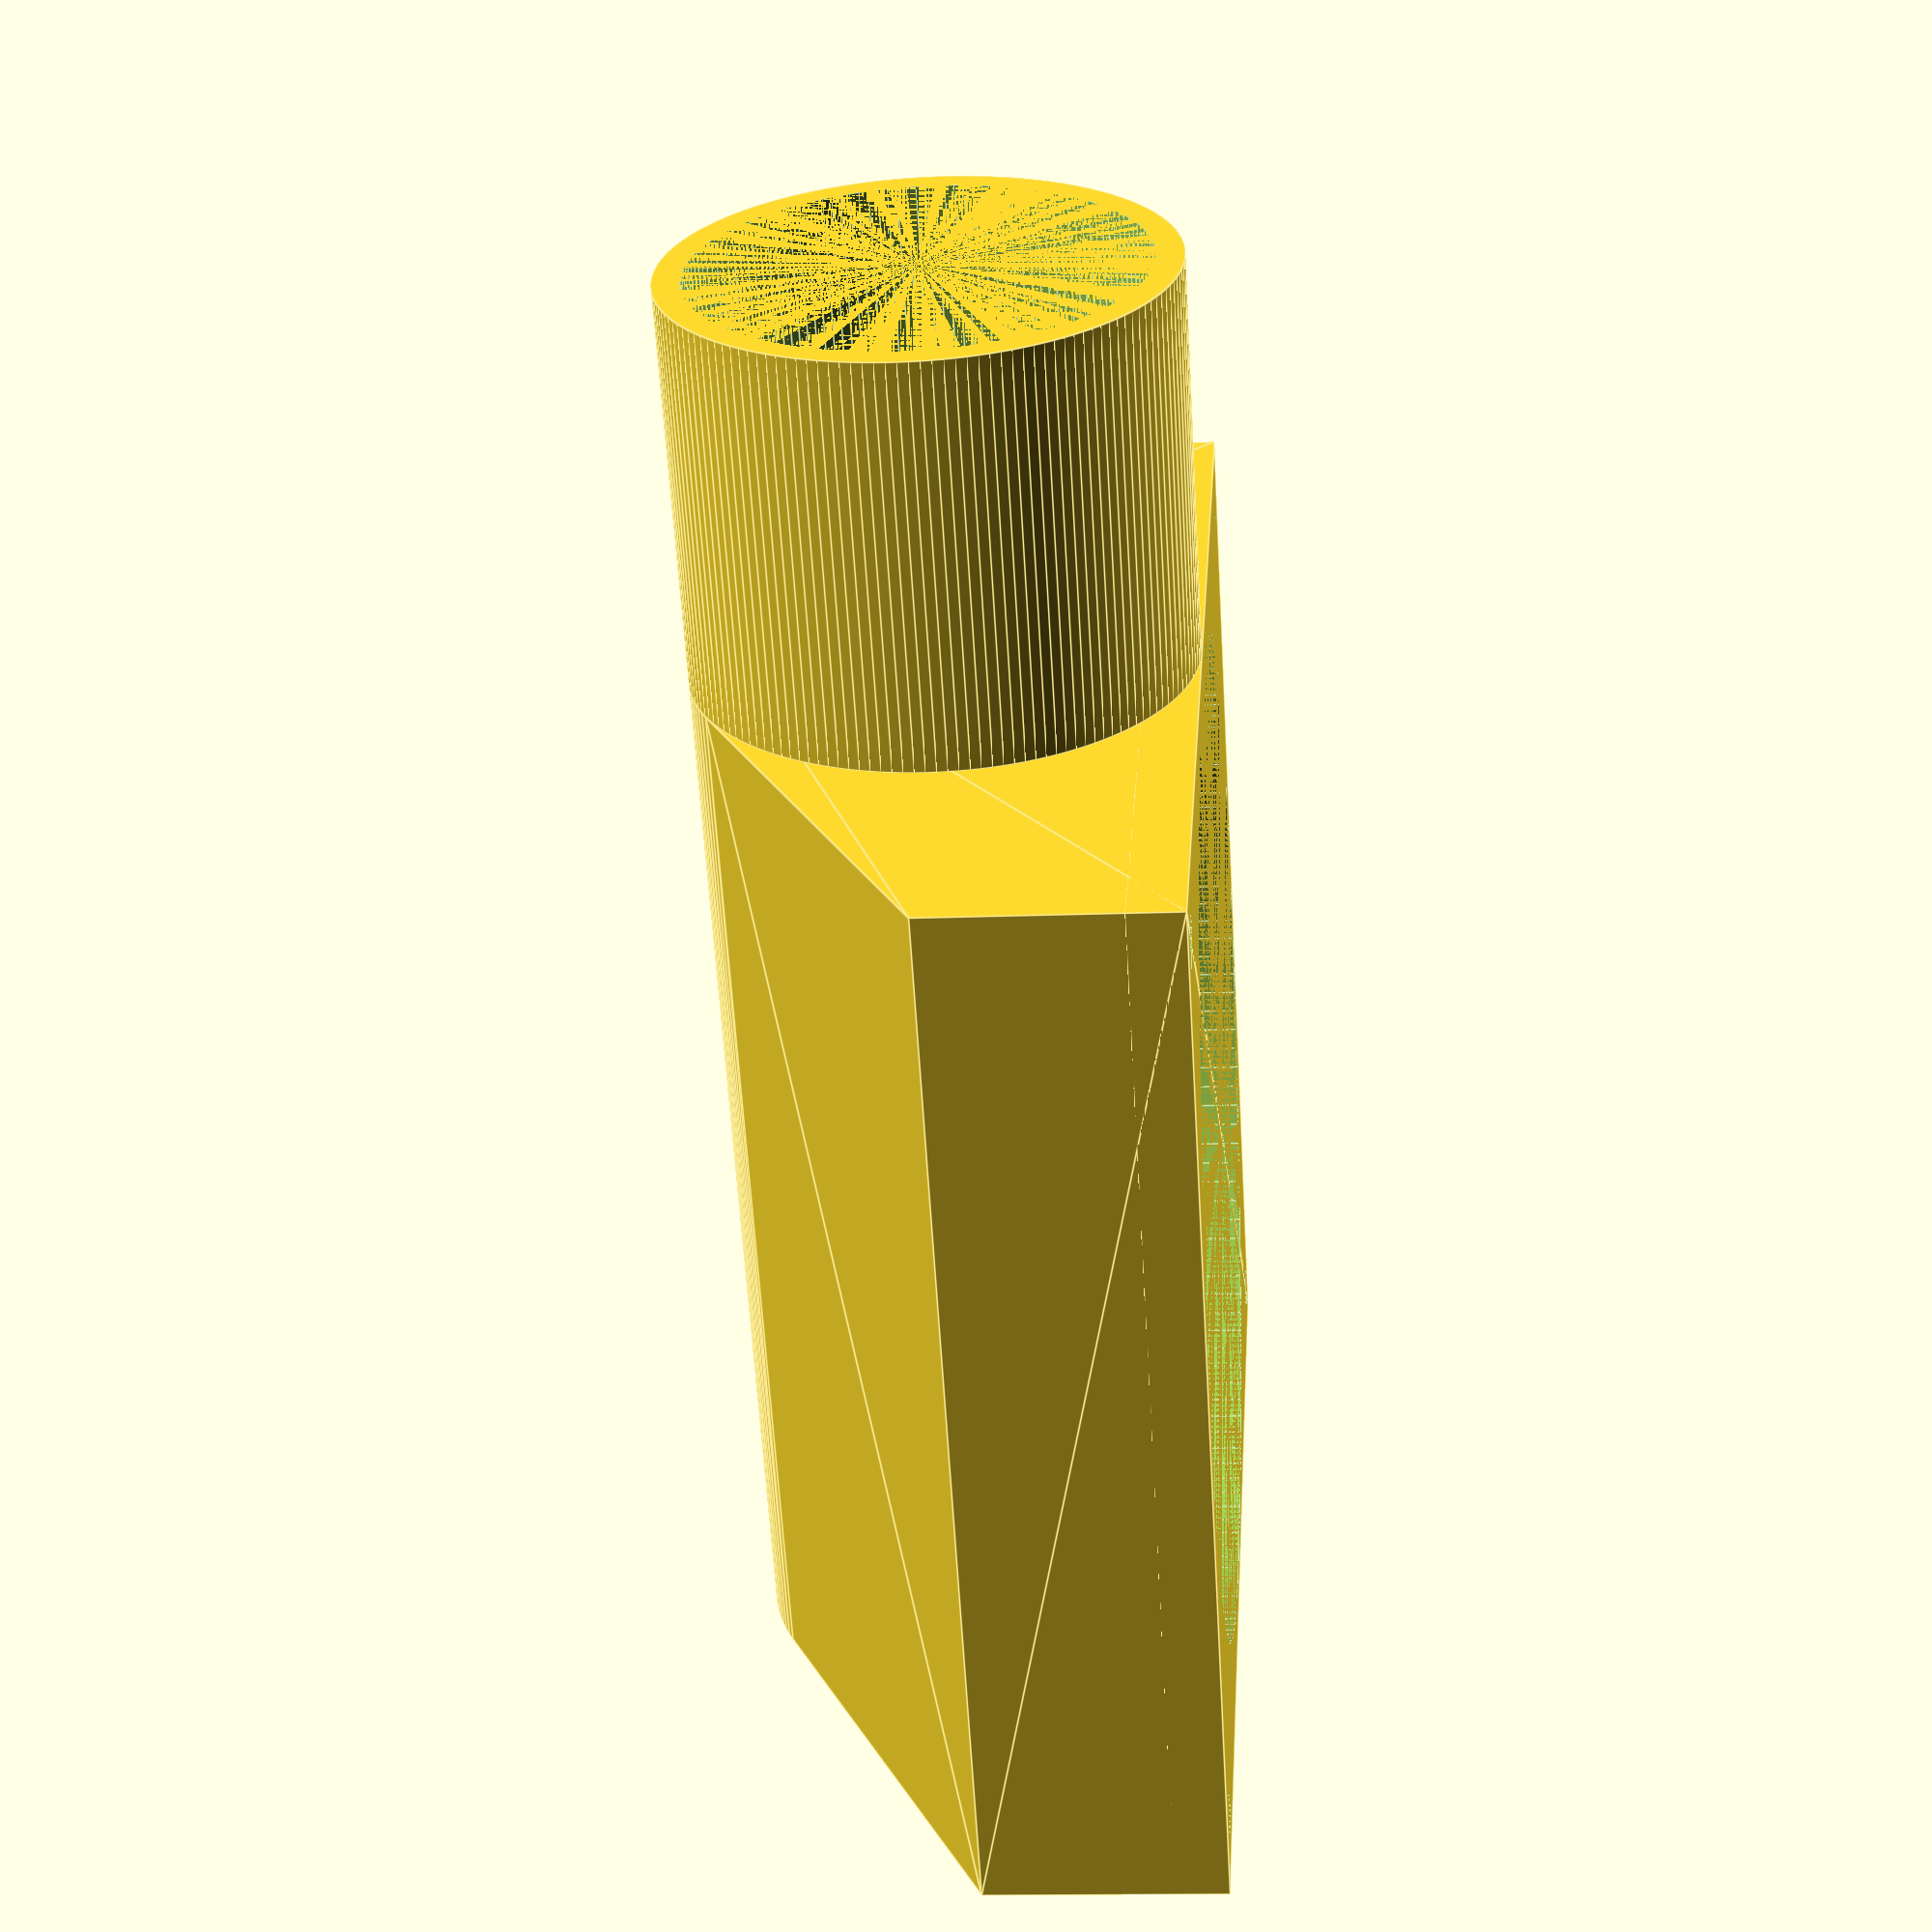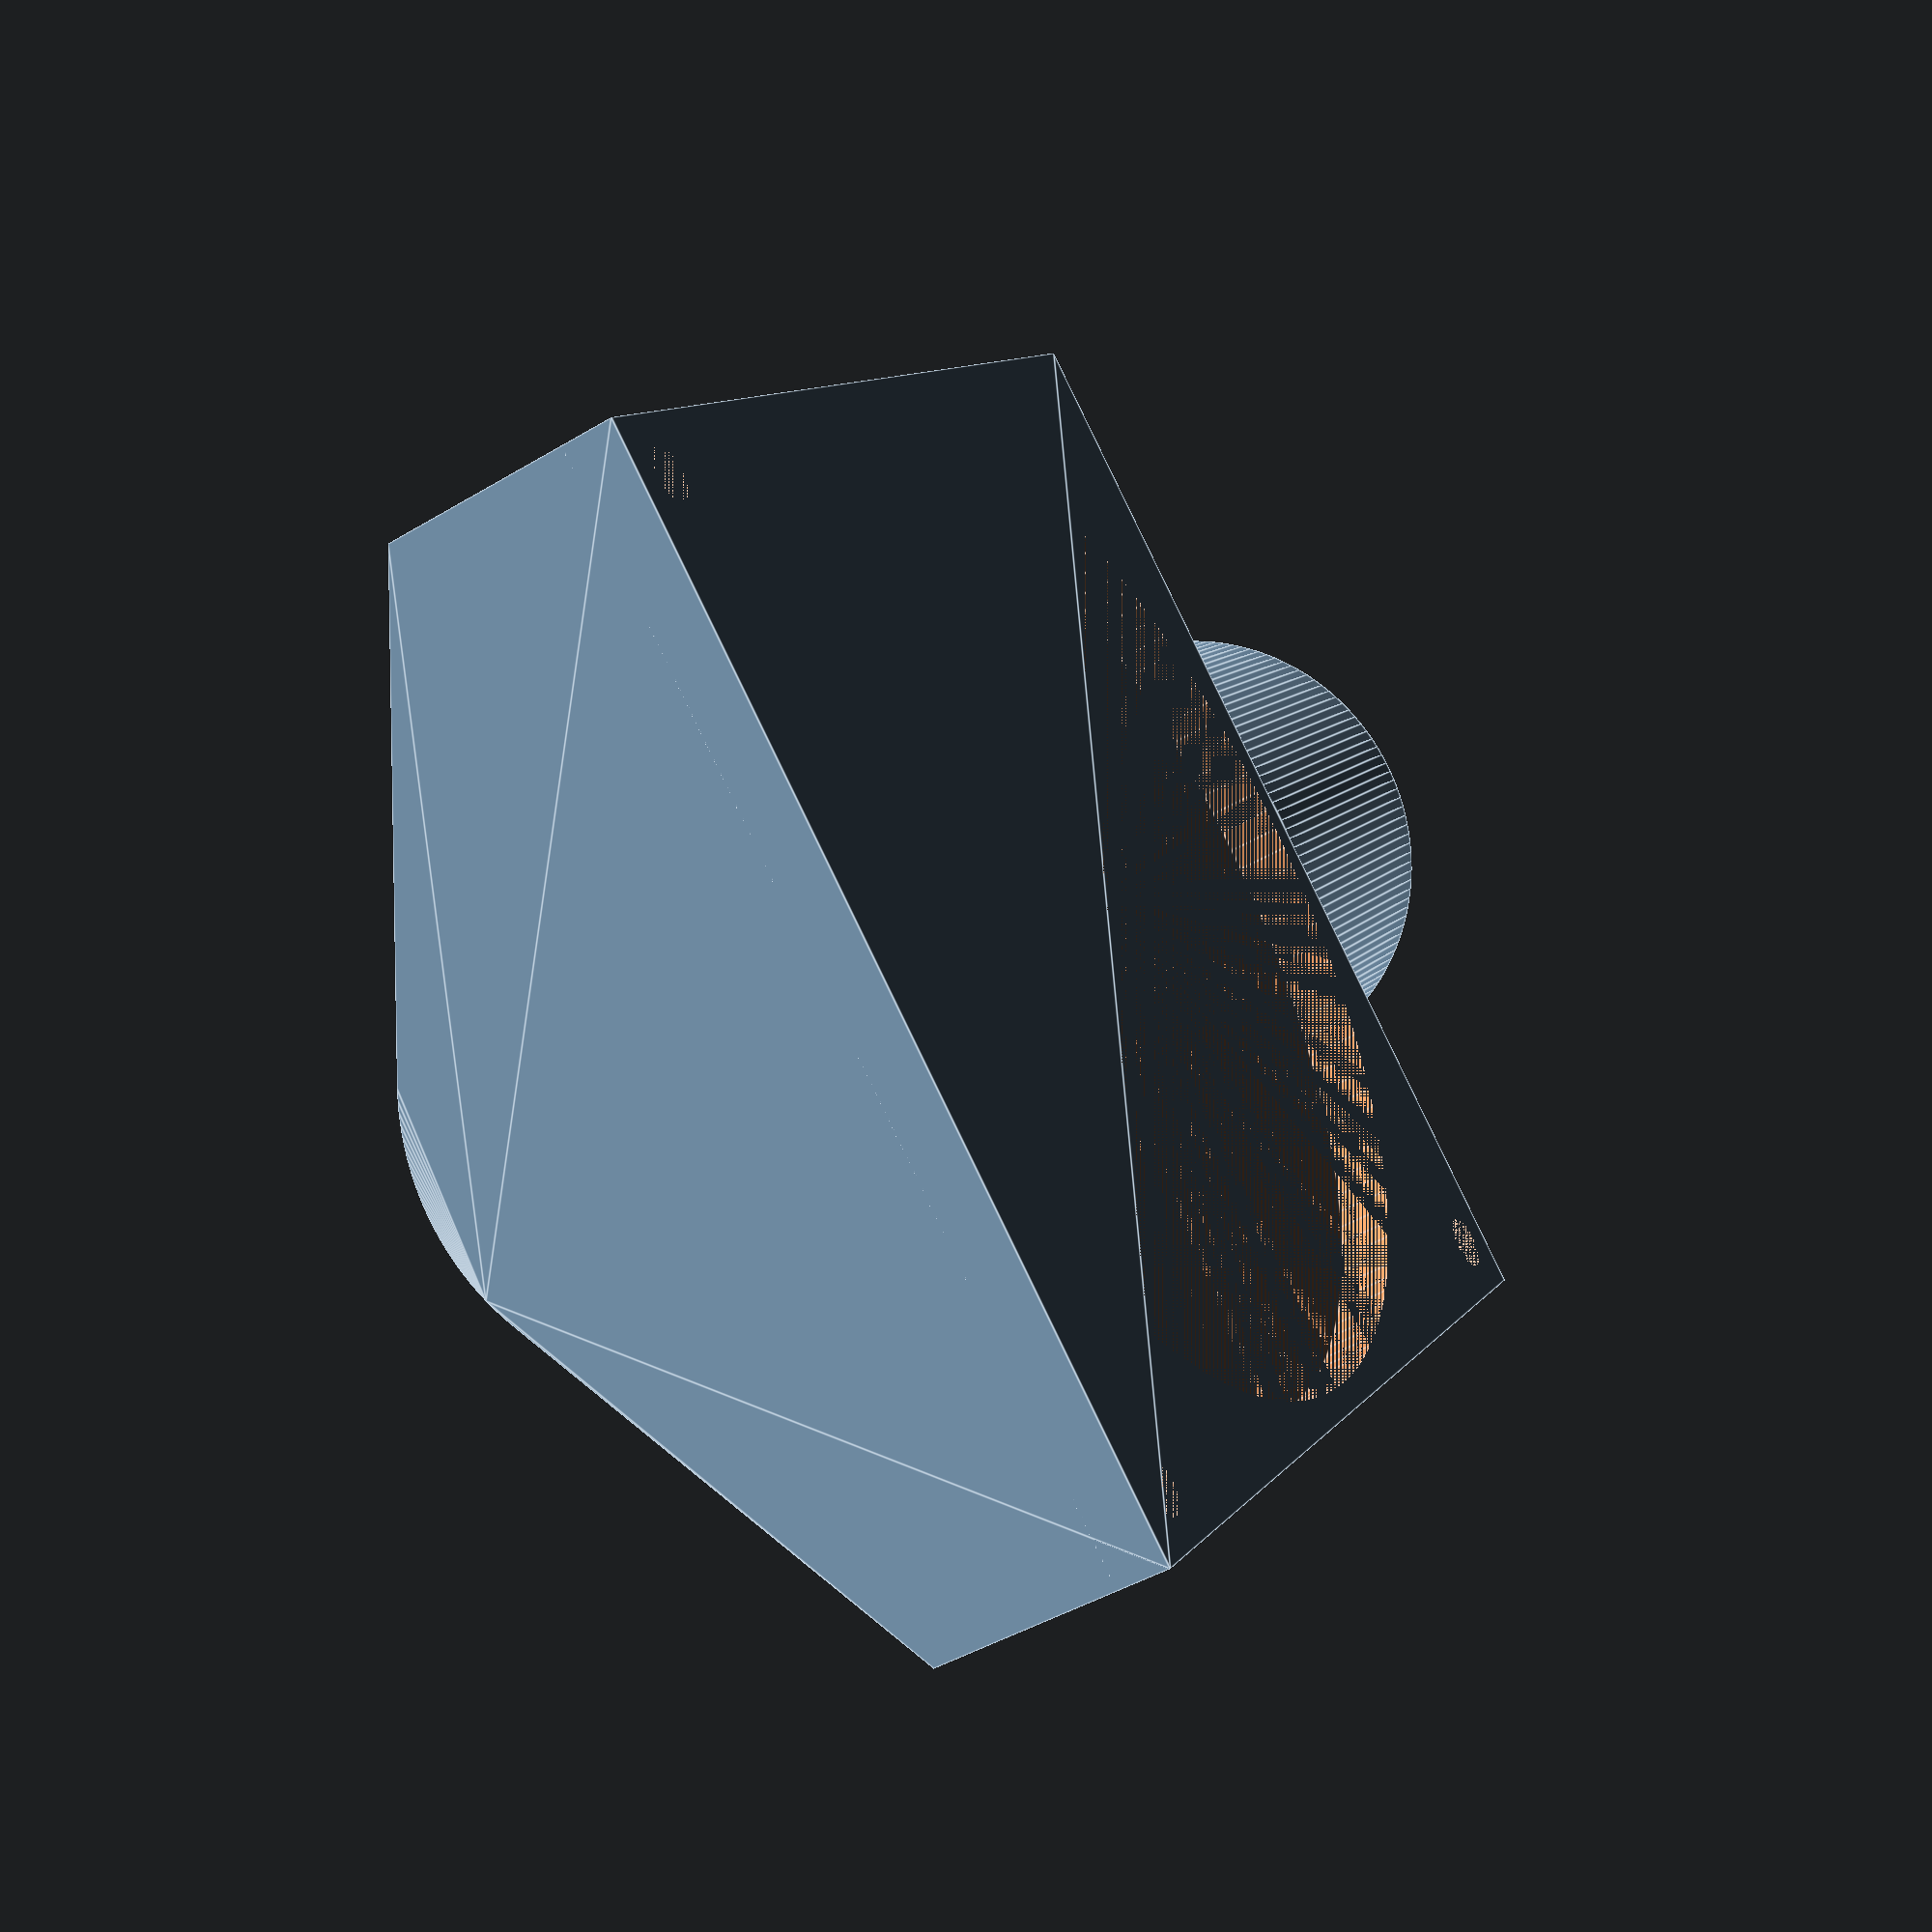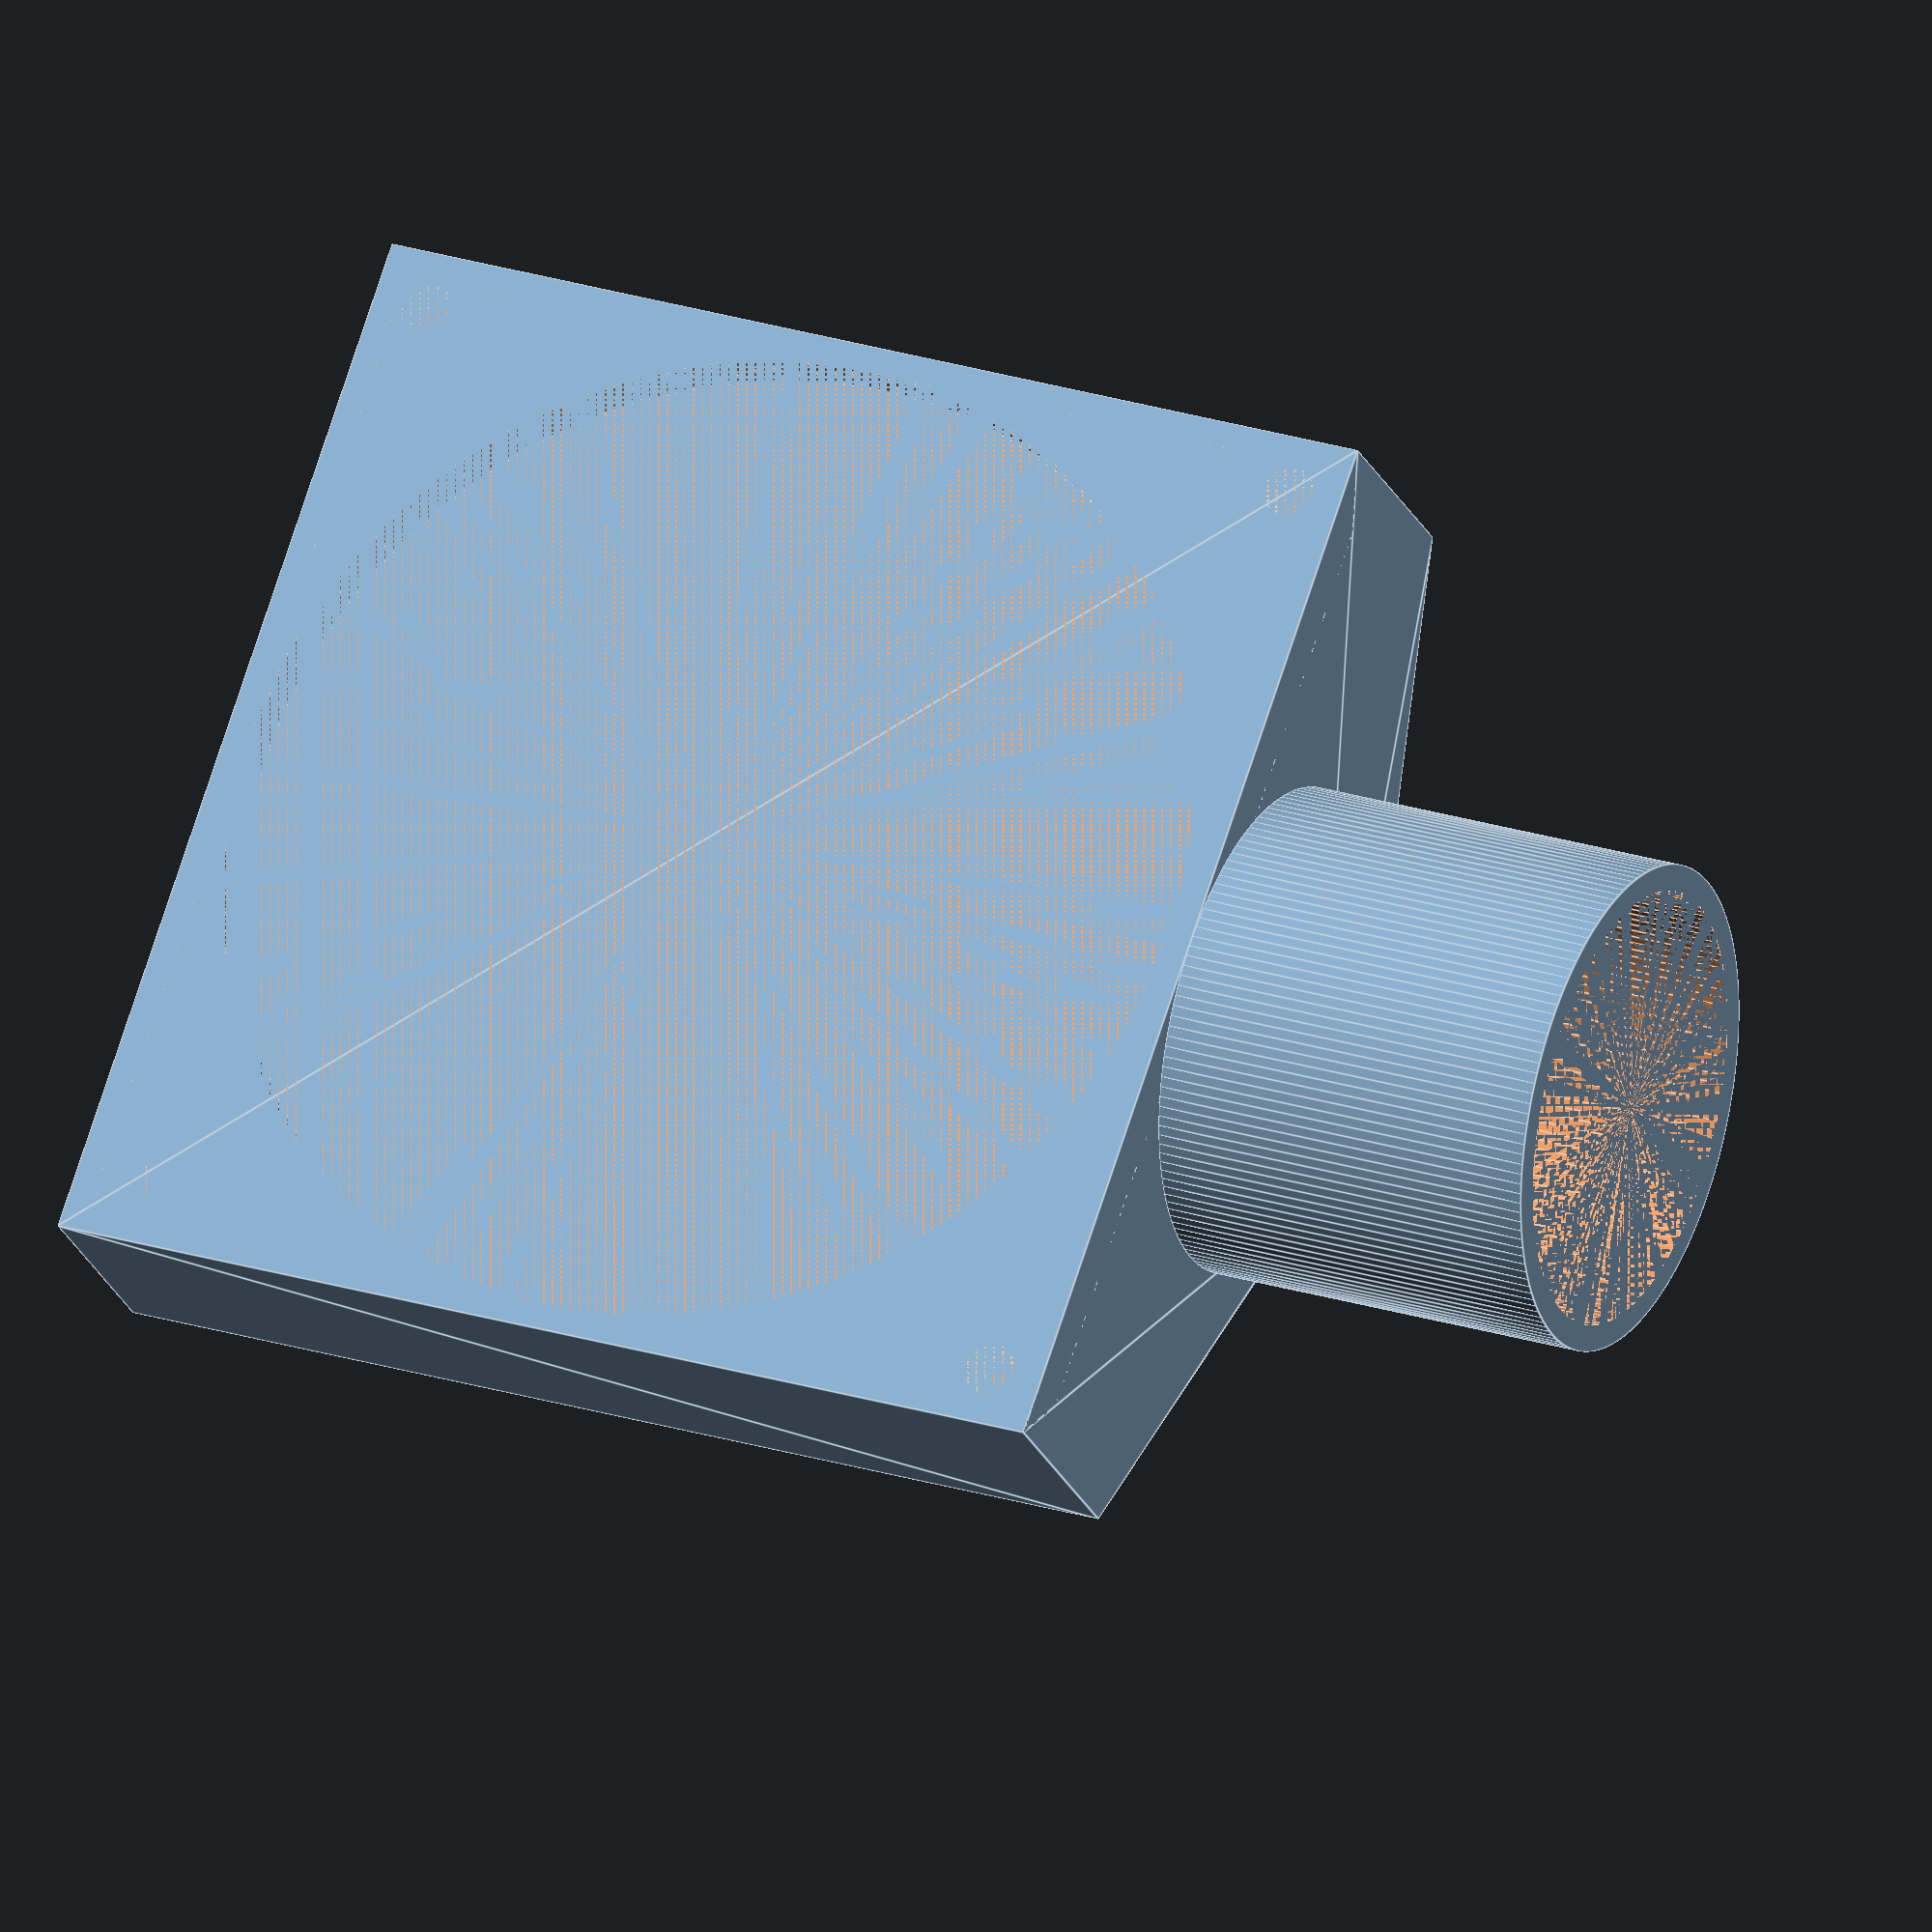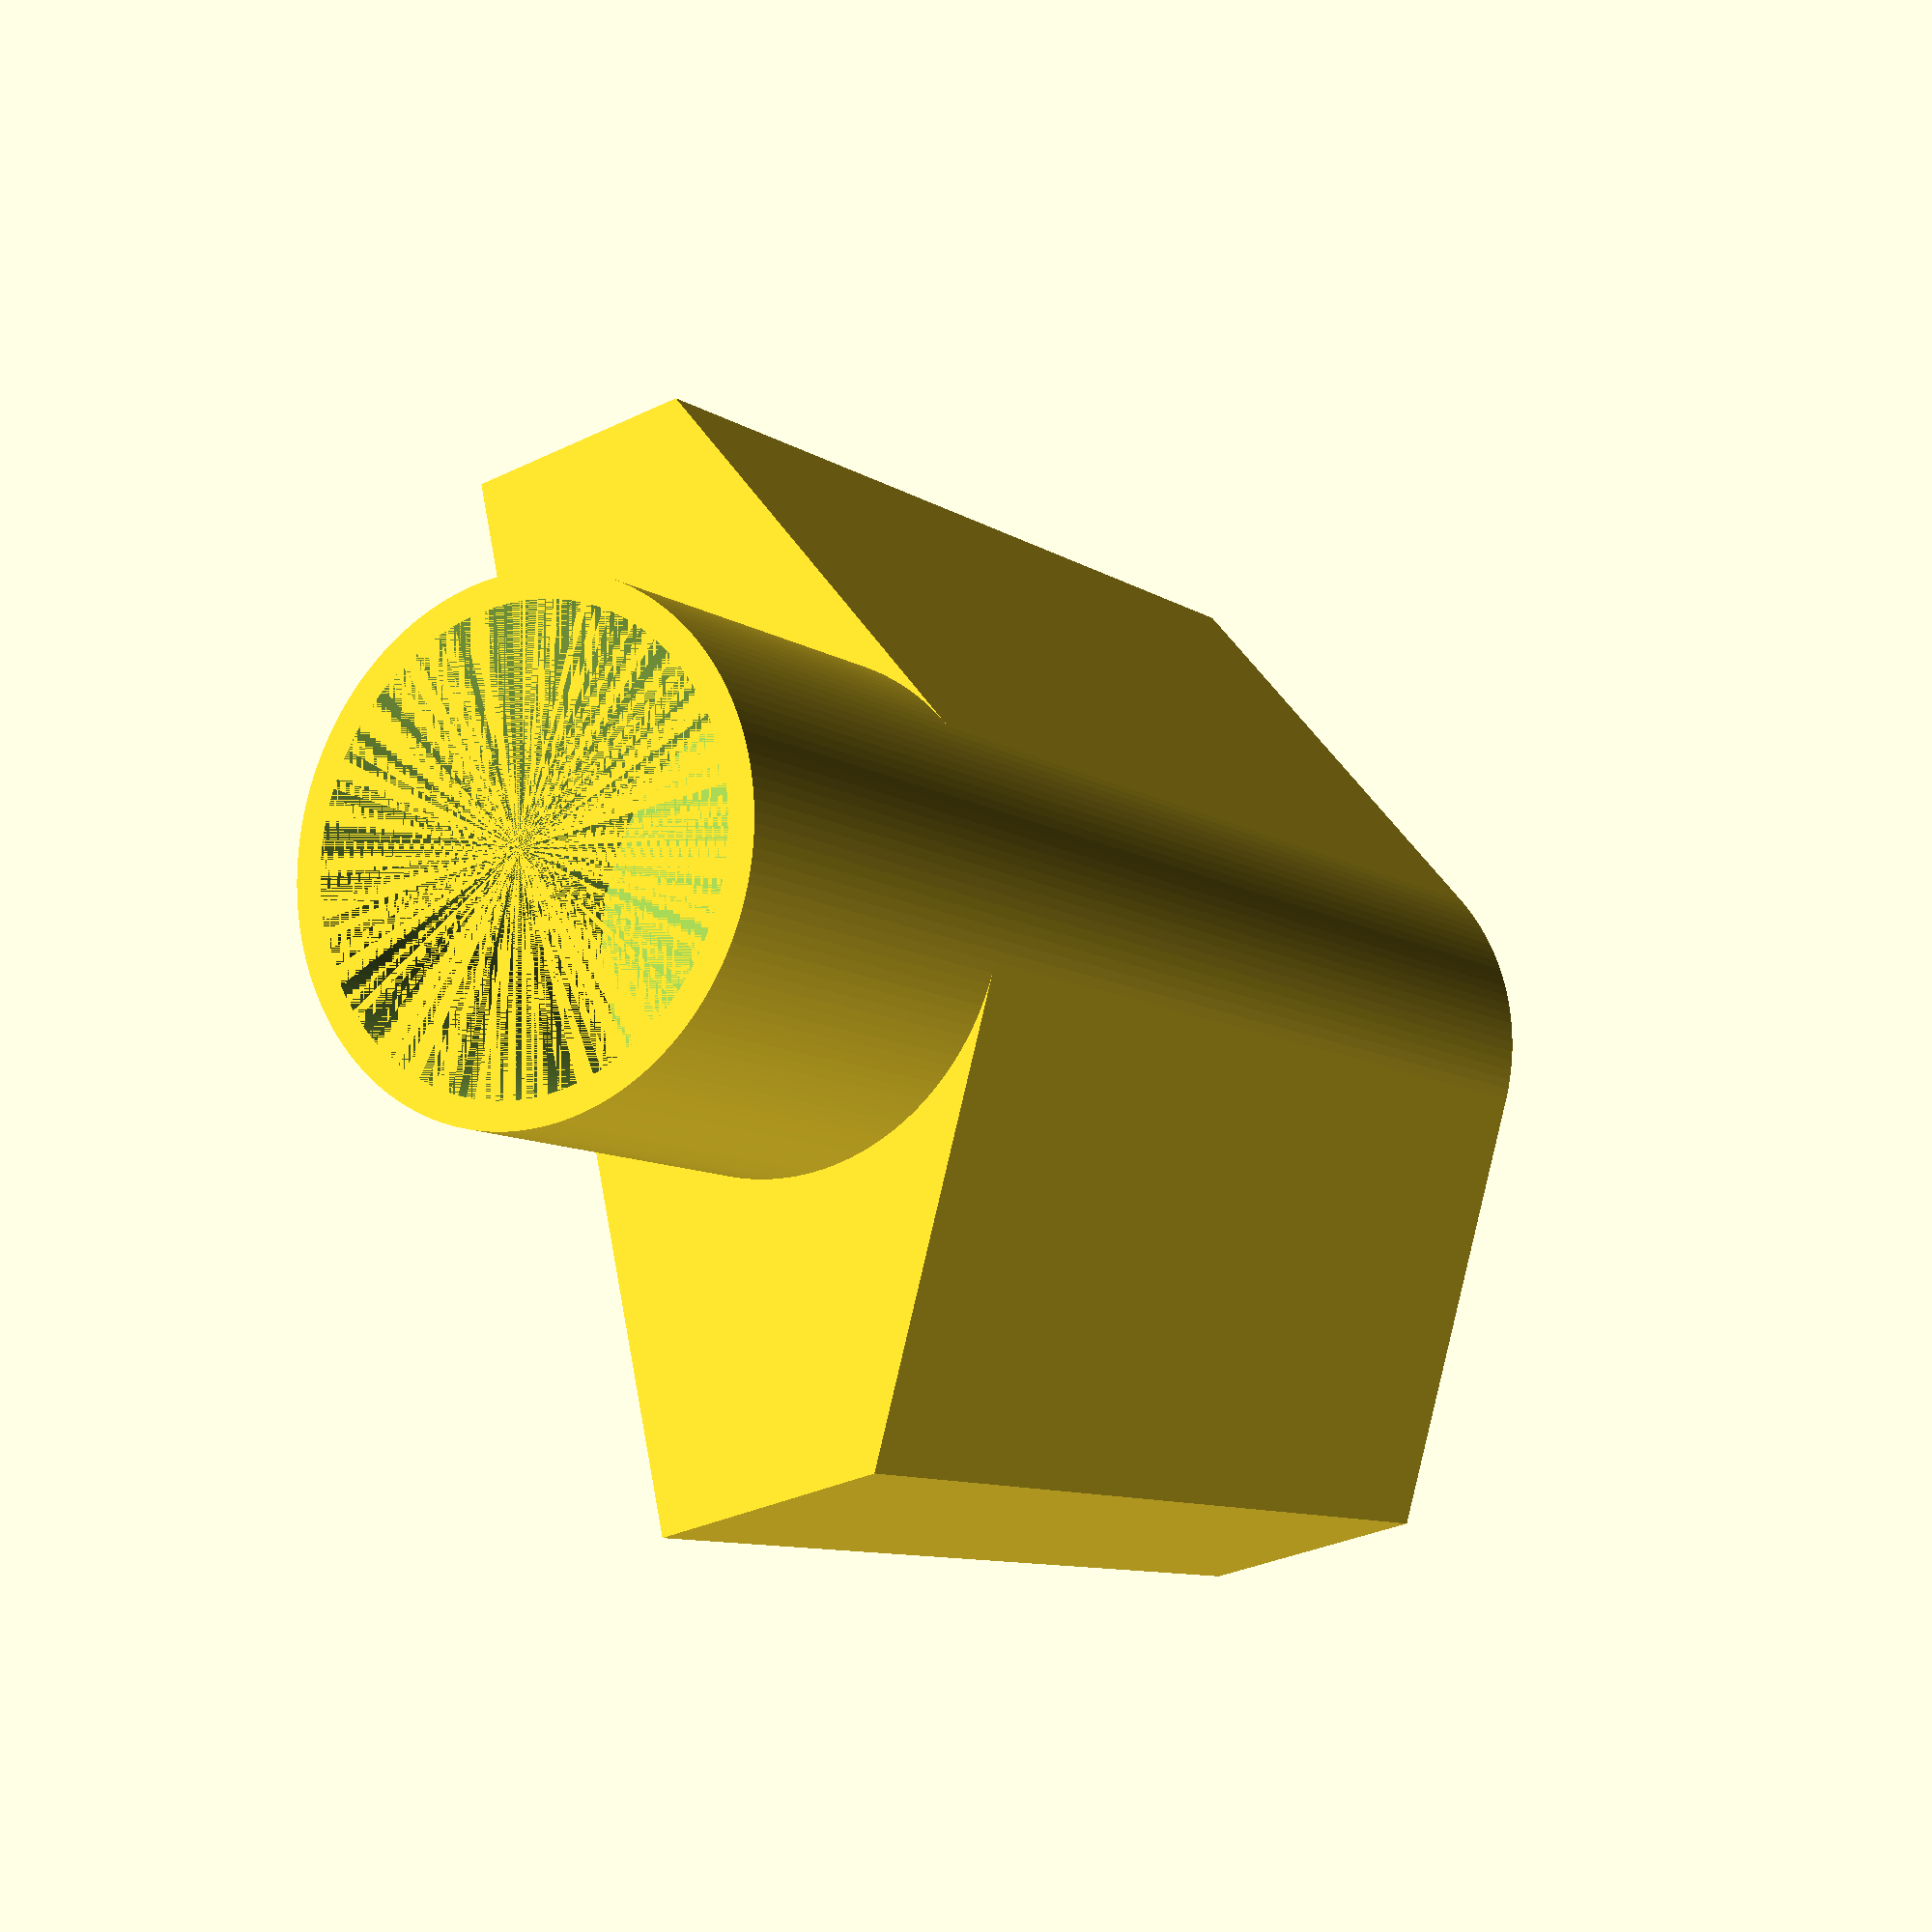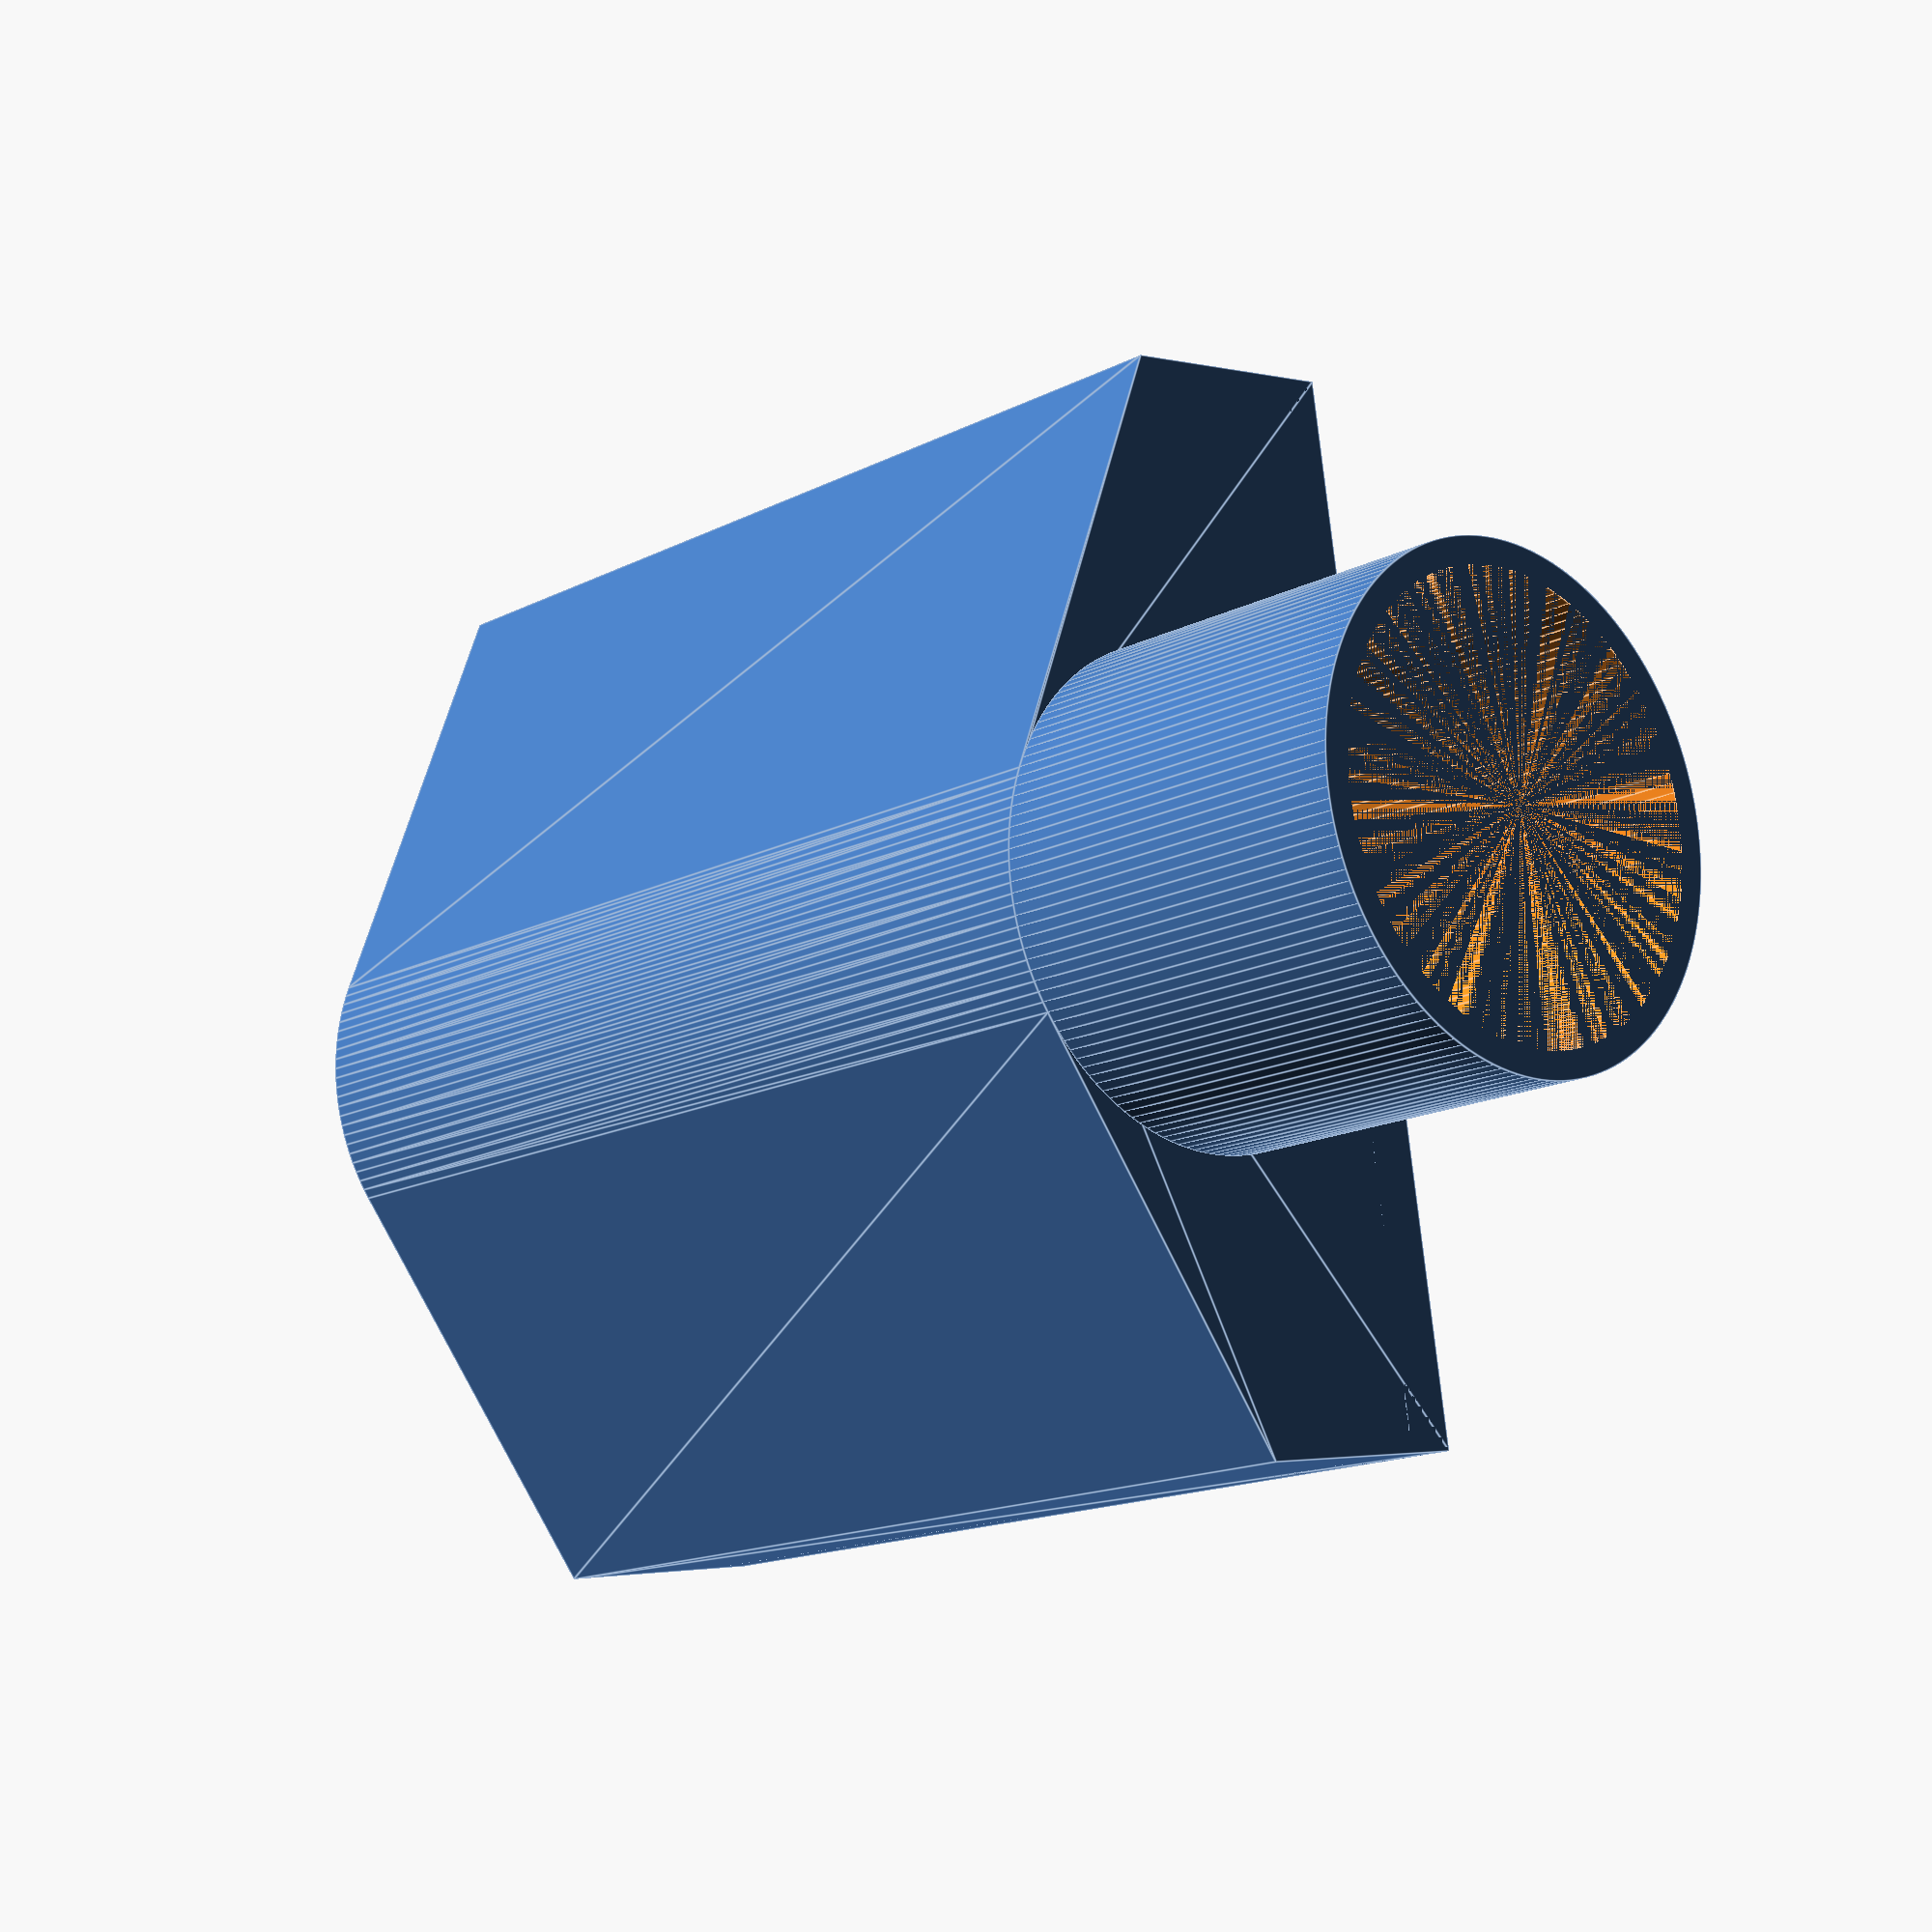
<openscad>
$fn=150;

layerHeigth=0.2;

fanXY=80;
fanZ=18;

cutoutHoleDia=37; /* set diameter of necessaty blowout hole */
cutoutHoleR=cutoutHoleDia/2;
cutoutTubeLen=30;
wallThickness=2;

screwR=1.95;
screwDistance=71.4;
fanHole=76;
frontPlateThickness=4;

module mountingScrewHoles()
{
  cylinder(r=screwR, h=frontPlateThickness, center=false);
  translate([screwDistance,0,0]) cylinder(r=screwR, h=frontPlateThickness, center=false);
  translate([0,screwDistance,0]) cylinder(r=screwR, h=frontPlateThickness, center=false);
  translate([screwDistance,screwDistance,0]) cylinder(r=screwR, h=frontPlateThickness, center=false);
}

/* translate([(fanXY-screwDistance)/2,(fanXY-screwDistance)/2,0])
mountingScrewHoles(); */

module fanMountingPlate()
{
  difference() {
    cube([fanXY,fanXY,frontPlateThickness]);

    translate([fanXY/2,fanXY/2,0])
      cylinder(r=fanHole/2, h=frontPlateThickness, center=false);

    translate([(fanXY-screwDistance)/2,(fanXY-screwDistance)/2,0])
      mountingScrewHoles();
  }
}

/* fanMountingPlate(); */


module fanOut()
{

  difference() {
    union()
    {
      fanMountingPlate();
      difference() {
        hull()
        {
          cube([fanXY,fanXY,fanZ]);
          translate([fanXY/2,0,cutoutHoleR]) rotate([-90,0,0]) cylinder(r=cutoutHoleR,h=fanXY);
        }
        hull()
        {
          translate([wallThickness,wallThickness,0]) cube([fanXY-wallThickness*2,fanXY-wallThickness*2,fanZ]);
          translate([fanXY/2,wallThickness,cutoutHoleR]) rotate([-90,0,0]) cylinder(r=cutoutHoleR-wallThickness/2,h=fanXY-wallThickness*2);
        }
      }
      translate([fanXY/2,-cutoutTubeLen,cutoutHoleR]) rotate([-90,0,0]) cylinder(r=cutoutHoleR,h=cutoutTubeLen);
    }
    translate([fanXY/2,-cutoutTubeLen,cutoutHoleR]) rotate([-90,0,0]) cylinder(r=cutoutHoleR-wallThickness,h=cutoutTubeLen+wallThickness-layerHeigth);
  }
}

fanOut();

</openscad>
<views>
elev=13.8 azim=222.0 roll=95.2 proj=p view=edges
elev=45.4 azim=140.3 roll=124.6 proj=p view=edges
elev=22.2 azim=70.9 roll=198.1 proj=o view=edges
elev=212.3 azim=250.7 roll=236.0 proj=p view=wireframe
elev=182.2 azim=80.5 roll=132.6 proj=p view=edges
</views>
